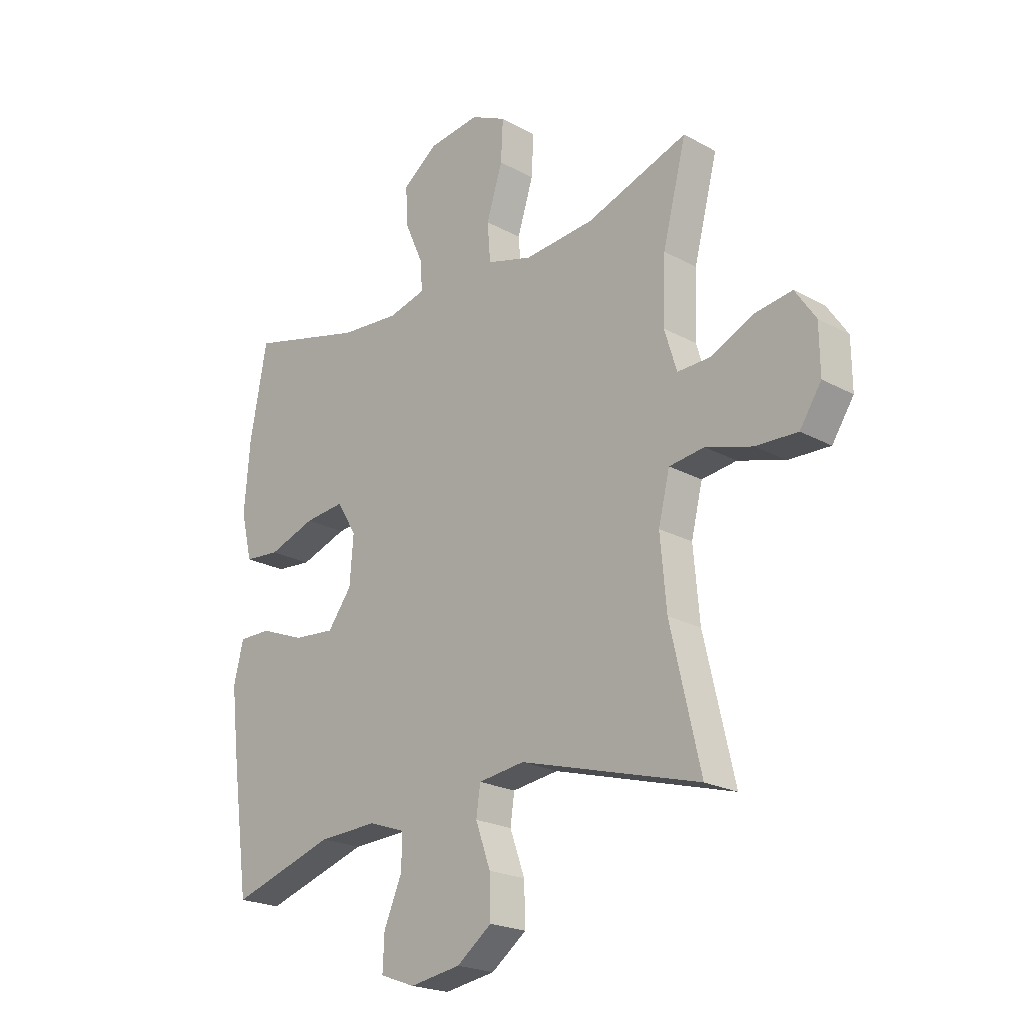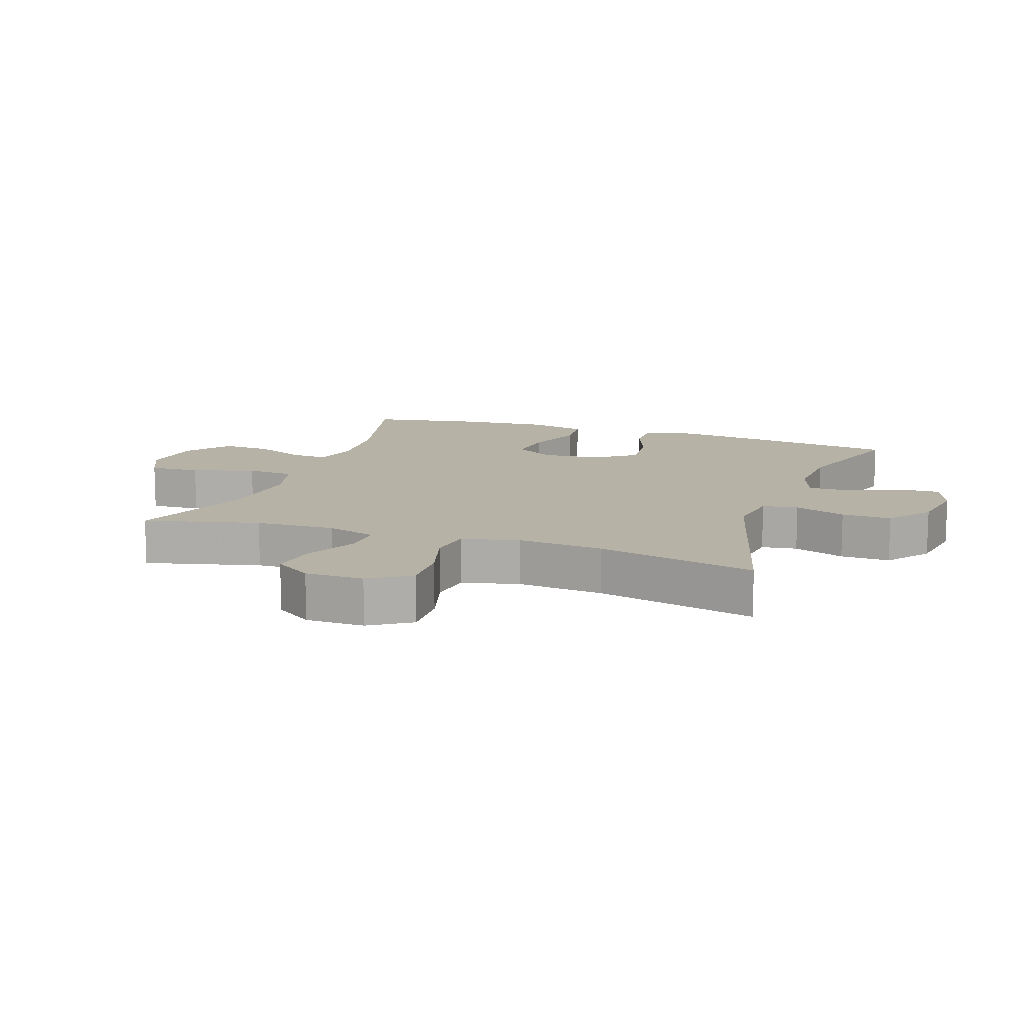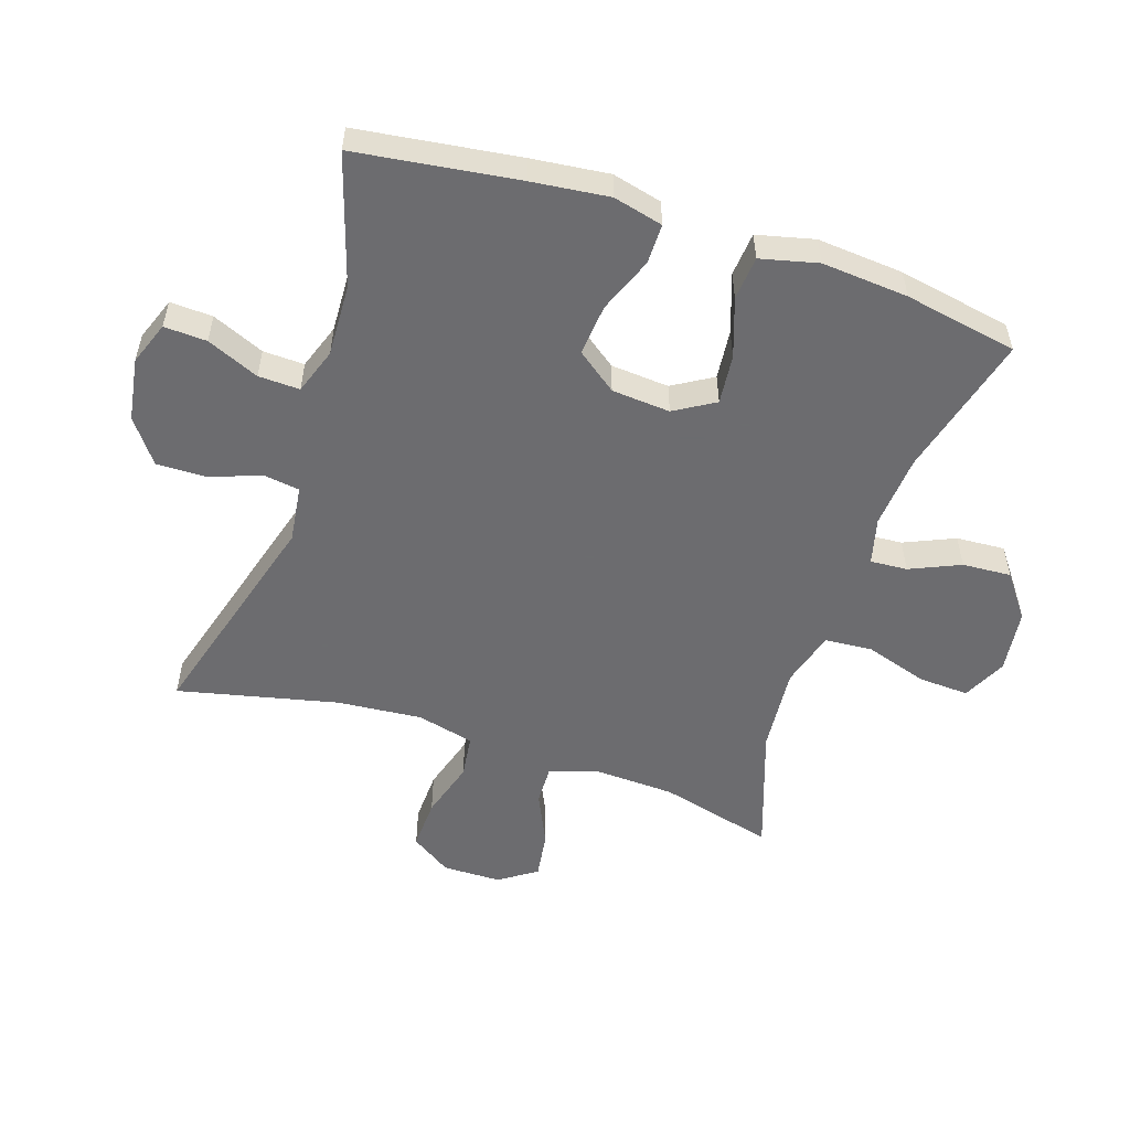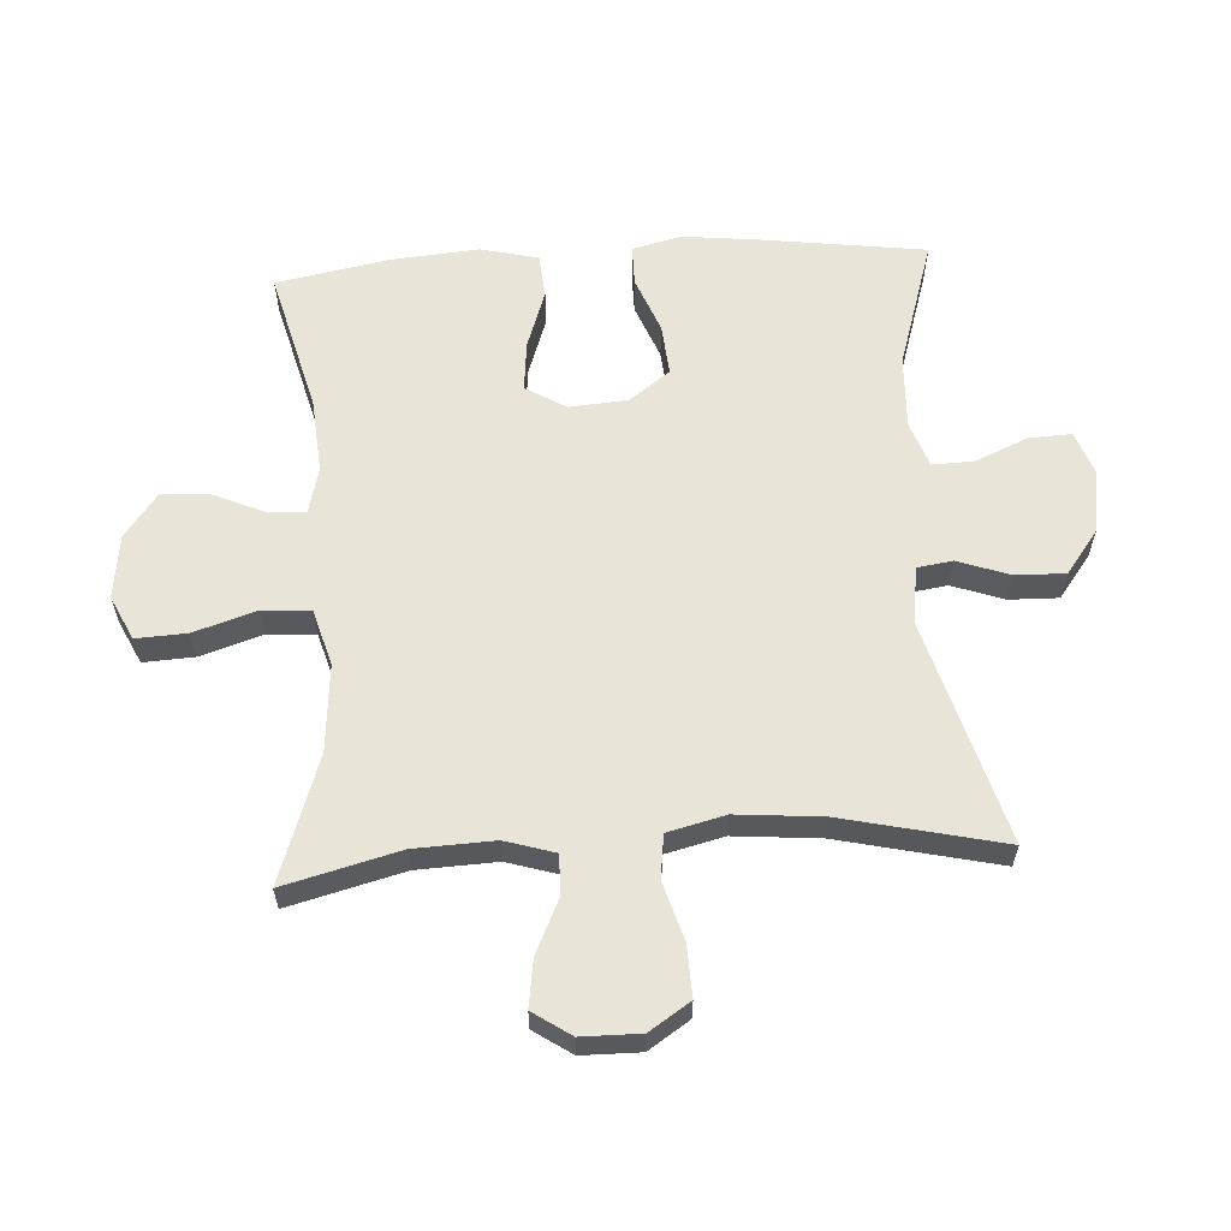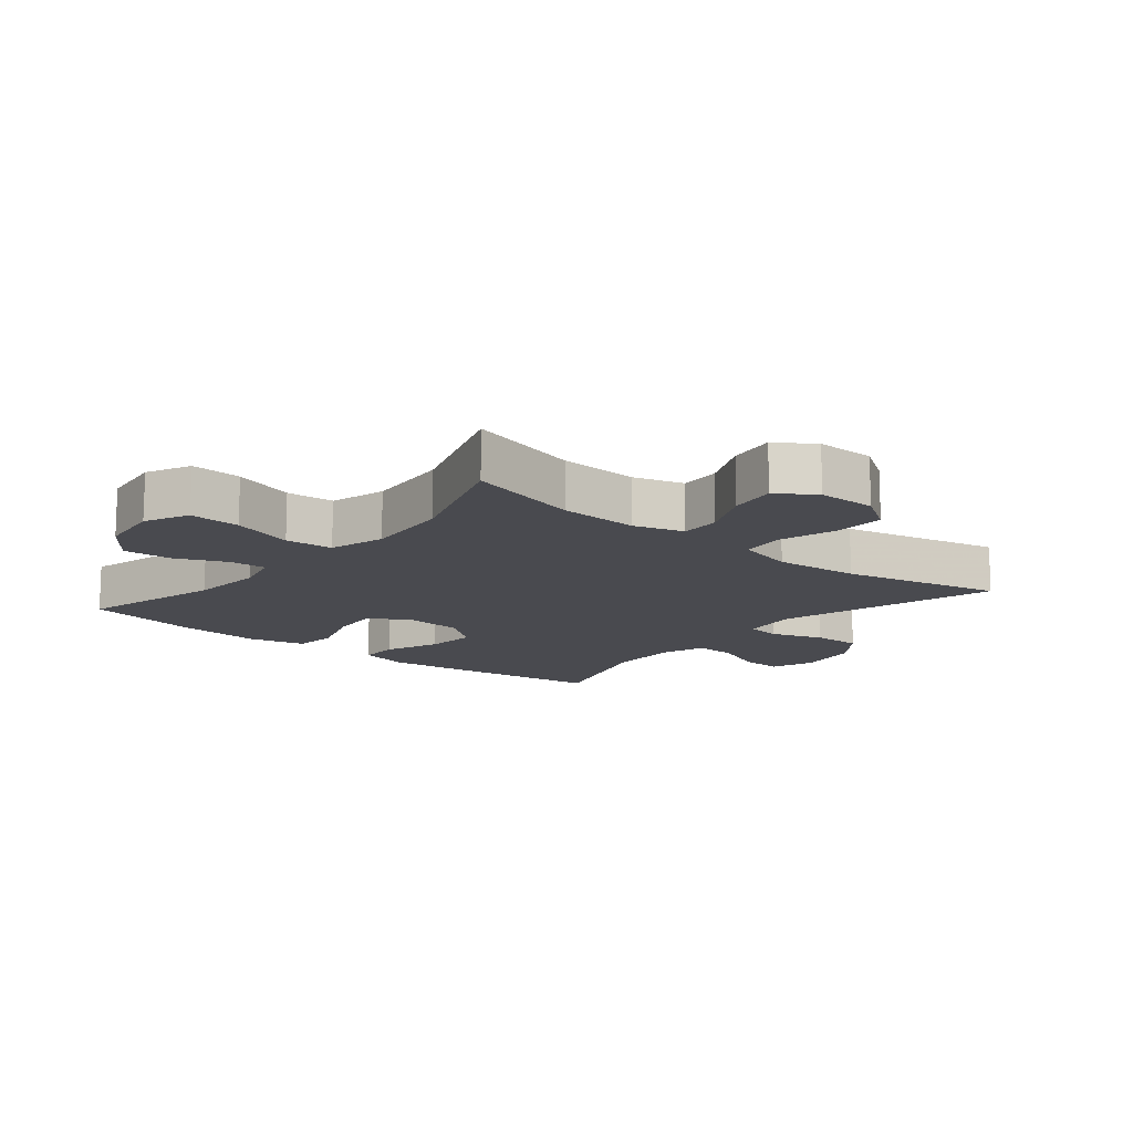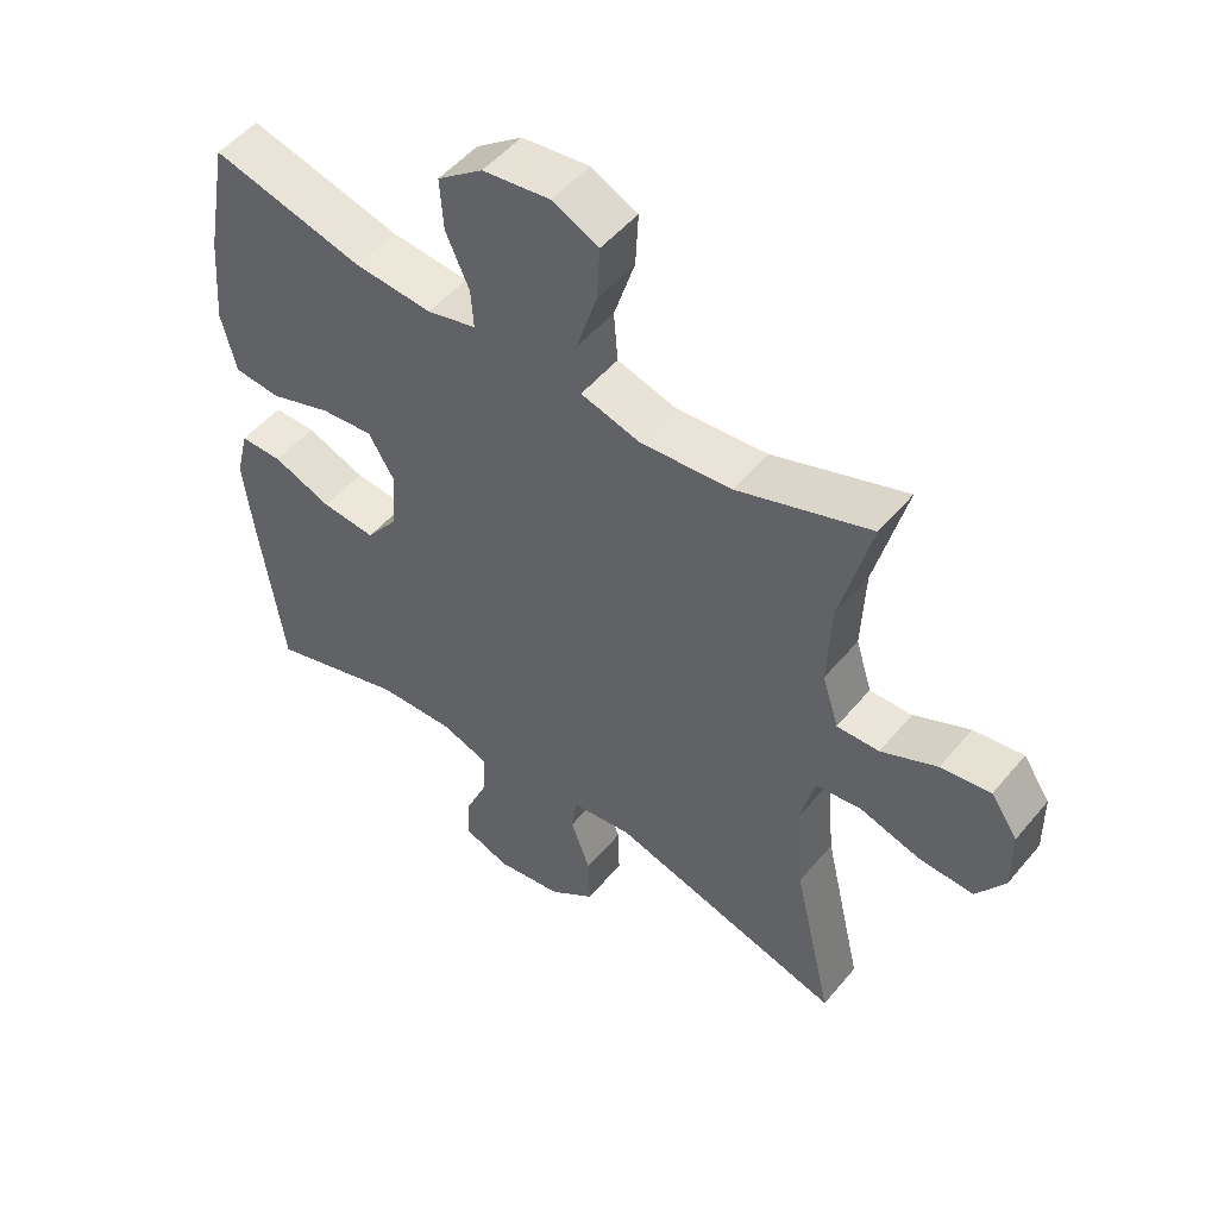
<metadata>
{"format":"obj","ext":"obj","renderer":"f3d","projection":"perspective","resolution":1024,"background":"white","views":[{"elev":-21.7,"azim":46.0,"up":"+Z"},{"elev":12.4,"azim":109.4,"up":"+Y"},{"elev":-53.8,"azim":-108.4,"up":"+Y"},{"elev":60.5,"azim":86.4,"up":"+Y"},{"elev":-13.5,"azim":50.3,"up":"+Y"},{"elev":51.0,"azim":38.4,"up":"+Z"}]}
</metadata>
<code>
v -0.5 0.07 -0.5
v -0.535 0.07 -0.246
v -0.549 0.07 -0.125
v -0.53 0.07 -0.047
v -0.467 0.07 -0.047
v -0.38 0.07 -0.081
v -0.299 0.07 -0.088
v -0.252 0.07 -0.025
v -0.245 0.07 0.067
v -0.283 0.07 0.13
v -0.361 0.07 0.122
v -0.453 0.07 0.09
v -0.522 0.07 0.096
v -0.544 0.07 0.186
v -0.533 0.07 0.322
v -0.5 0.07 0.5
v -0.275 0.07 0.442
v -0.159 0.07 0.433
v -0.086 0.07 0.452
v -0.09 0.07 0.51
v -0.125 0.07 0.589
v -0.13 0.07 0.666
v -0.062 0.07 0.717
v 0.038 0.07 0.73
v 0.107 0.07 0.697
v 0.103 0.07 0.617
v 0.072 0.07 0.519
v 0.078 0.07 0.444
v 0.166 0.07 0.419
v 0.302 0.07 0.431
v 0.5 0.07 0.5
v 0.454 0.07 0.32
v 0.449 0.07 0.195
v 0.473 0.07 0.117
v 0.536 0.07 0.119
v 0.619 0.07 0.158
v 0.693 0.07 0.169
v 0.733 0.07 0.11
v 0.734 0.07 0.018
v 0.692 0.07 -0.046
v 0.611 0.07 -0.043
v 0.52 0.07 -0.016
v 0.452 0.07 -0.025
v 0.43 0.07 -0.115
v 0.442 0.07 -0.249
v 0.5 0.07 -0.5
v 0.151 0.07 -0.401
v 0.061 0.07 -0.413
v 0.053 0.07 -0.469
v 0.082 0.07 -0.55
v 0.084 0.07 -0.628
v 0.016 0.07 -0.679
v -0.083 0.07 -0.695
v -0.151 0.07 -0.67
v -0.148 0.07 -0.603
v -0.113 0.07 -0.521
v -0.111 0.07 -0.456
v -0.183 0.07 -0.431
v -0.297 0.07 -0.436
v -0.5 0 -0.5
v -0.535 0 -0.246
v -0.549 0 -0.125
v -0.53 0 -0.047
v -0.467 0 -0.047
v -0.38 0 -0.081
v -0.299 0 -0.088
v -0.252 0 -0.025
v -0.245 0 0.067
v -0.283 0 0.13
v -0.361 0 0.122
v -0.453 0 0.09
v -0.522 0 0.096
v -0.544 0 0.186
v -0.533 0 0.322
v -0.5 0 0.5
v -0.275 0 0.442
v -0.159 0 0.433
v -0.086 0 0.452
v -0.09 0 0.51
v -0.125 0 0.589
v -0.13 0 0.666
v -0.062 0 0.717
v 0.038 0 0.73
v 0.107 0 0.697
v 0.103 0 0.617
v 0.072 0 0.519
v 0.078 0 0.444
v 0.166 0 0.419
v 0.302 0 0.431
v 0.5 0 0.5
v 0.454 0 0.32
v 0.449 0 0.195
v 0.473 0 0.117
v 0.536 0 0.119
v 0.619 0 0.158
v 0.693 0 0.169
v 0.733 0 0.11
v 0.734 0 0.018
v 0.692 0 -0.046
v 0.611 0 -0.043
v 0.52 0 -0.016
v 0.452 0 -0.025
v 0.43 0 -0.115
v 0.442 0 -0.249
v 0.5 0 -0.5
v 0.151 0 -0.401
v 0.061 0 -0.413
v 0.053 0 -0.469
v 0.082 0 -0.55
v 0.084 0 -0.628
v 0.016 0 -0.679
v -0.083 0 -0.695
v -0.151 0 -0.67
v -0.148 0 -0.603
v -0.113 0 -0.521
v -0.111 0 -0.456
v -0.183 0 -0.431
v -0.297 0 -0.436
f 53 54 55 56
f 53 56 57
f 52 53 57
f 49 50 51 52
f 48 49 52 57
f 45 46 47
f 44 45 47 48
f 43 44 48 57
f 39 40 41 42
f 39 42 43
f 38 39 43
f 35 36 37 38
f 34 35 38 43
f 33 34 43 57
f 30 31 32
f 29 30 32 33
f 28 29 33 57
f 24 25 26 27
f 20 21 22 23
f 19 20 23 24
f 14 15 16 17
f 14 17 18
f 11 12 13 14
f 10 11 14 18
f 9 10 18 19
f 3 4 5 6
f 3 6 7
f 59 1 2 3
f 58 59 3 7
f 8 9 19 24
f 8 24 27 28
f 58 7 8
f 8 28 57 58
f 115 114 113 112
f 116 115 112
f 116 112 111
f 111 110 109 108
f 116 111 108 107
f 106 105 104
f 107 106 104 103
f 116 107 103 102
f 101 100 99 98
f 102 101 98
f 102 98 97
f 97 96 95 94
f 102 97 94 93
f 116 102 93 92
f 91 90 89
f 92 91 89 88
f 116 92 88 87
f 86 85 84 83
f 82 81 80 79
f 83 82 79 78
f 76 75 74 73
f 77 76 73
f 73 72 71 70
f 77 73 70 69
f 78 77 69 68
f 65 64 63 62
f 66 65 62
f 62 61 60 118
f 66 62 118 117
f 83 78 68 67
f 87 86 83 67
f 67 66 117
f 117 116 87 67
f 1 60 61 2
f 2 61 62 3
f 3 62 63 4
f 4 63 64 5
f 5 64 65 6
f 6 65 66 7
f 7 66 67 8
f 8 67 68 9
f 9 68 69 10
f 10 69 70 11
f 11 70 71 12
f 12 71 72 13
f 13 72 73 14
f 14 73 74 15
f 15 74 75 16
f 16 75 76 17
f 17 76 77 18
f 18 77 78 19
f 19 78 79 20
f 20 79 80 21
f 21 80 81 22
f 22 81 82 23
f 23 82 83 24
f 24 83 84 25
f 25 84 85 26
f 26 85 86 27
f 27 86 87 28
f 28 87 88 29
f 29 88 89 30
f 30 89 90 31
f 31 90 91 32
f 32 91 92 33
f 33 92 93 34
f 34 93 94 35
f 35 94 95 36
f 36 95 96 37
f 37 96 97 38
f 38 97 98 39
f 39 98 99 40
f 40 99 100 41
f 41 100 101 42
f 42 101 102 43
f 43 102 103 44
f 44 103 104 45
f 45 104 105 46
f 46 105 106 47
f 47 106 107 48
f 48 107 108 49
f 49 108 109 50
f 50 109 110 51
f 51 110 111 52
f 52 111 112 53
f 53 112 113 54
f 54 113 114 55
f 55 114 115 56
f 56 115 116 57
f 57 116 117 58
f 58 117 118 59
f 59 118 60 1

</code>
